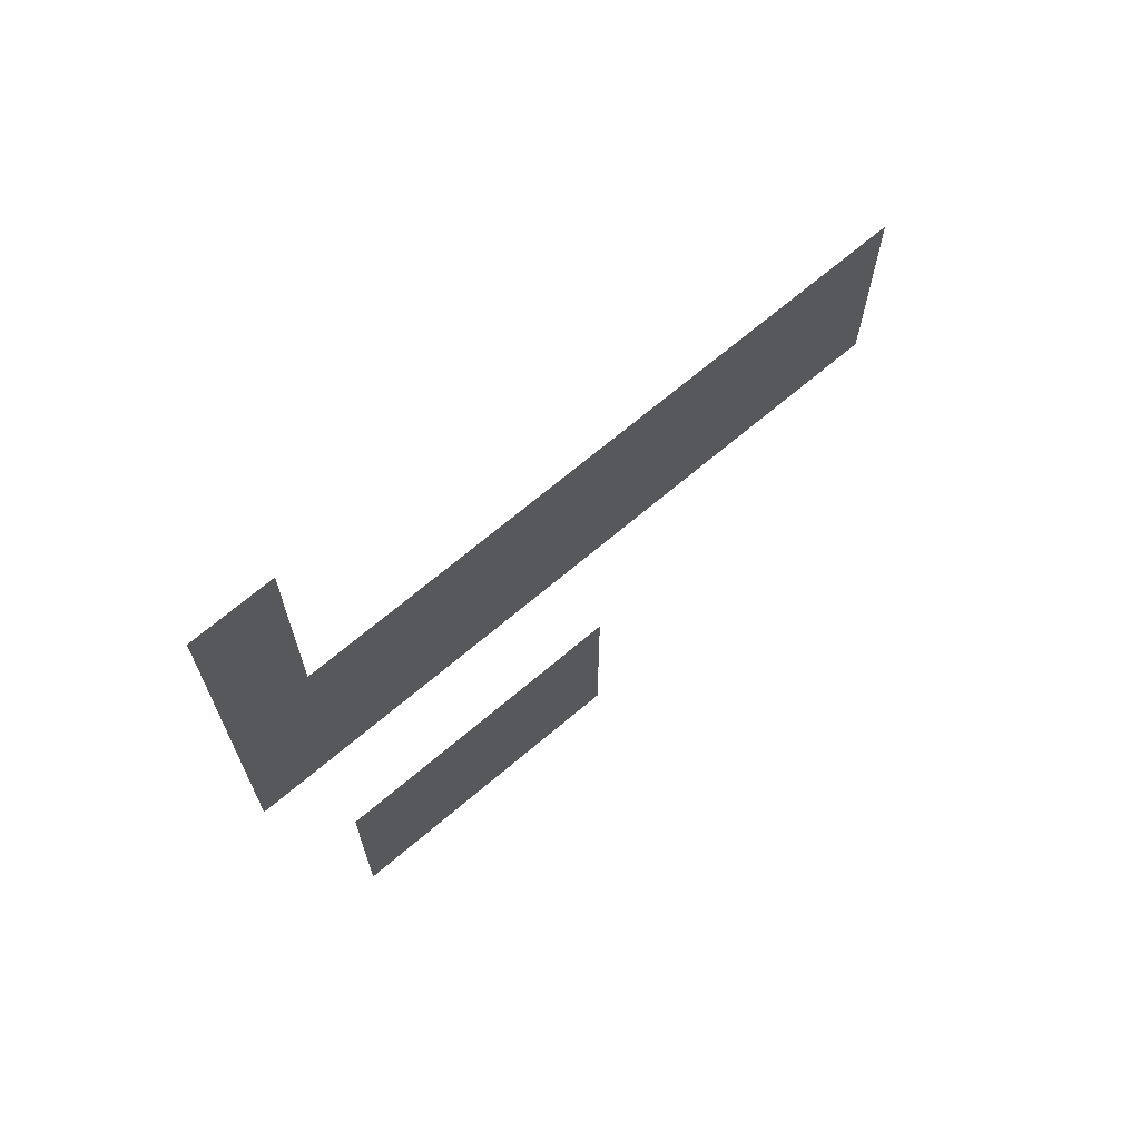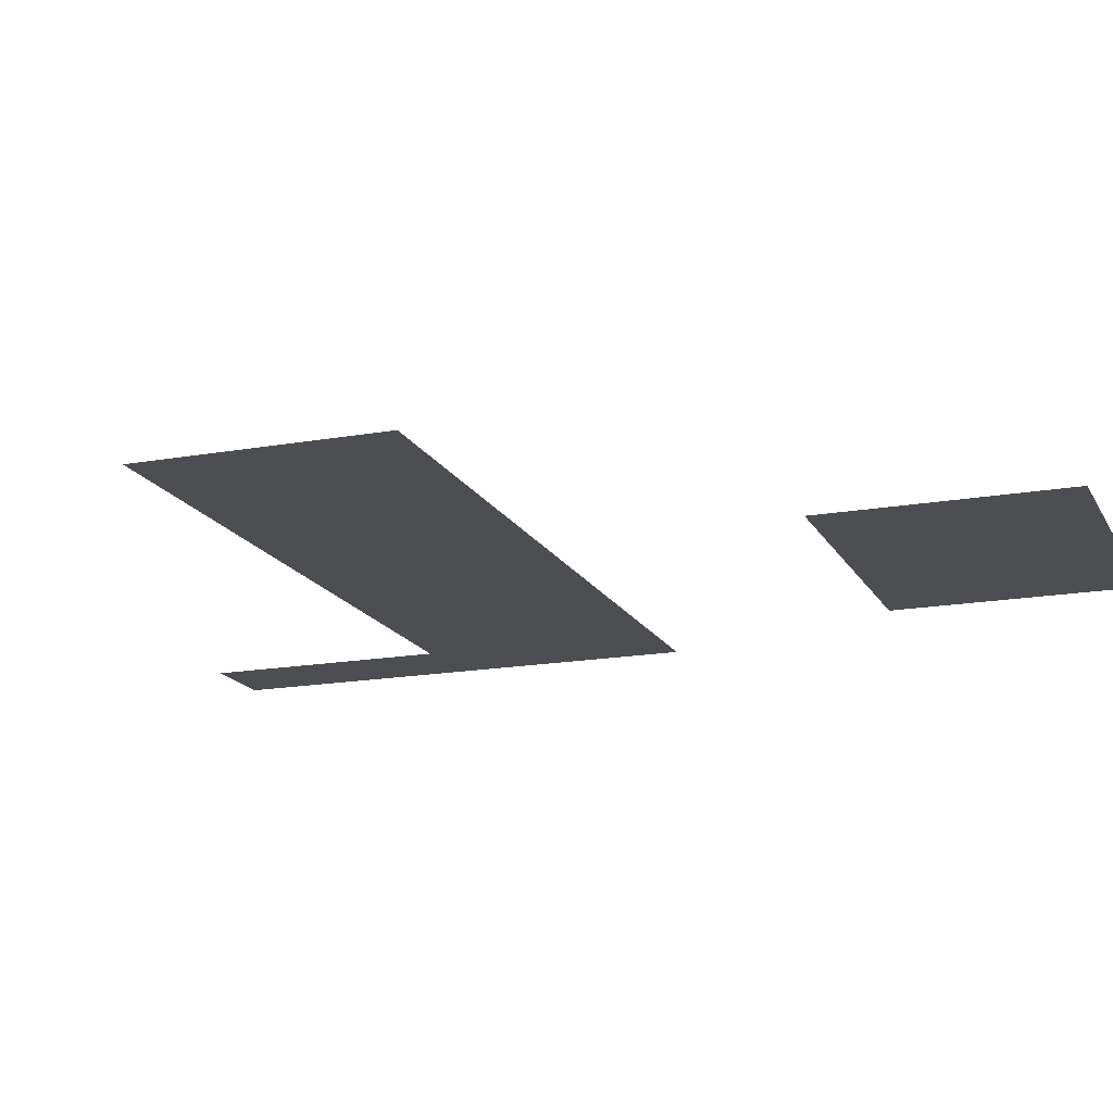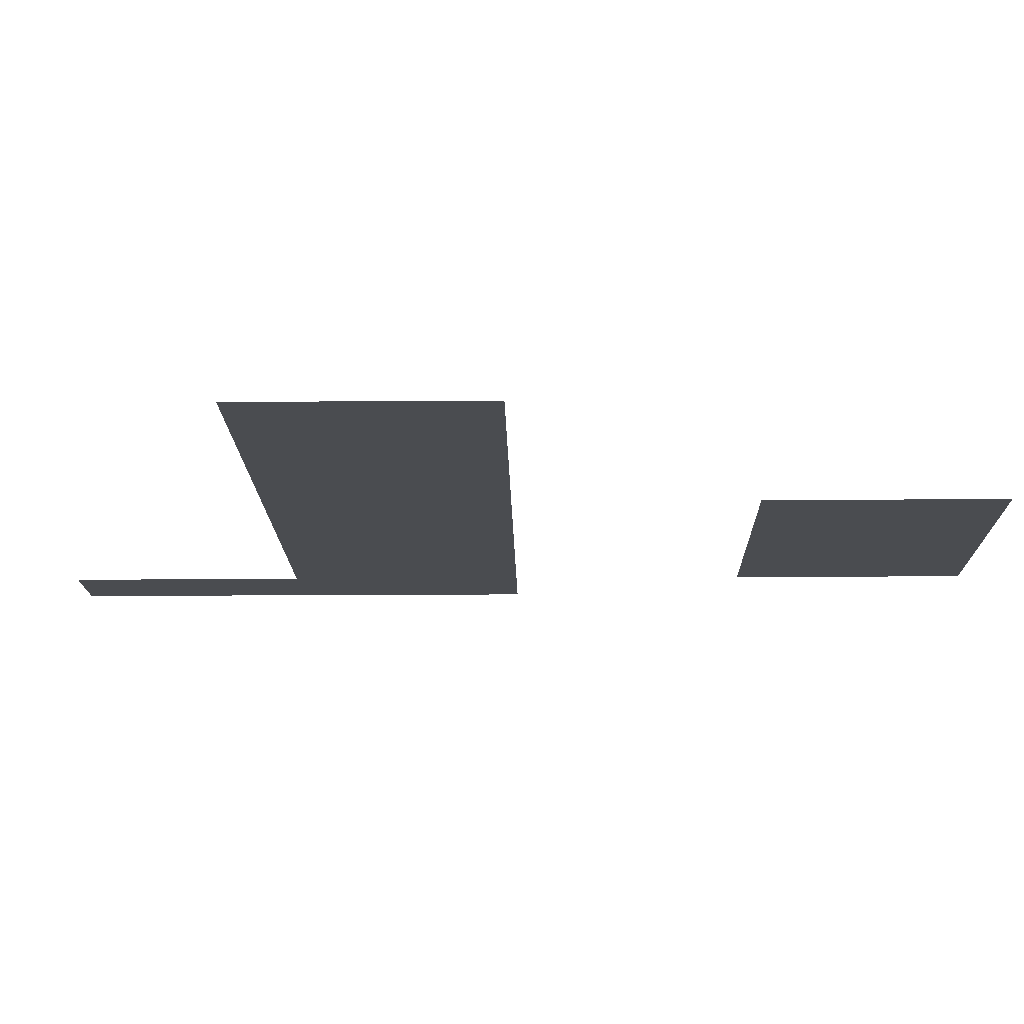
<metadata>
{"format":"obj","ext":"obj","renderer":"f3d","projection":"perspective","resolution":1024,"background":"white","views":[{"elev":70.0,"azim":139.9,"up":"+Y"},{"elev":-16.8,"azim":-70.0,"up":"+Z"},{"elev":-14.9,"azim":-89.0,"up":"+Z"}]}
</metadata>
<code>
v -3 -12 0
v -4 -12 0
v -4 -11 0
v -3 -11 0
v -3 -13 0
v -4 -13 0
v -4 -12 0
v -3 -12 0
v -3 -14 0
v -4 -14 0
v -4 -13 0
v -3 -13 0
v -11 -15 0
v -12 -15 0
v -12 -14 0
v -11 -14 0
v -10 -15 0
v -11 -15 0
v -11 -14 0
v -10 -14 0
v -9 -15 0
v -10 -15 0
v -10 -14 0
v -9 -14 0
v -8 -15 0
v -9 -15 0
v -9 -14 0
v -8 -14 0
v -7 -15 0
v -8 -15 0
v -8 -14 0
v -7 -14 0
v -6 -15 0
v -7 -15 0
v -7 -14 0
v -6 -14 0
v -5 -15 0
v -6 -15 0
v -6 -14 0
v -5 -14 0
v -4 -15 0
v -5 -15 0
v -5 -14 0
v -4 -14 0
v -3 -15 0
v -4 -15 0
v -4 -14 0
v -3 -14 0
v -11 -16 0
v -12 -16 0
v -12 -15 0
v -11 -15 0
v -10 -16 0
v -11 -16 0
v -11 -15 0
v -10 -15 0
v -9 -16 0
v -10 -16 0
v -10 -15 0
v -9 -15 0
v -8 -16 0
v -9 -16 0
v -9 -15 0
v -8 -15 0
v -7 -16 0
v -8 -16 0
v -8 -15 0
v -7 -15 0
v -6 -16 0
v -7 -16 0
v -7 -15 0
v -6 -15 0
v -5 -16 0
v -6 -16 0
v -6 -15 0
v -5 -15 0
v -4 -16 0
v -5 -16 0
v -5 -15 0
v -4 -15 0
v -3 -16 0
v -4 -16 0
v -4 -15 0
v -3 -15 0
v -11 -17 0
v -12 -17 0
v -12 -16 0
v -11 -16 0
v -10 -17 0
v -11 -17 0
v -11 -16 0
v -10 -16 0
v -9 -17 0
v -10 -17 0
v -10 -16 0
v -9 -16 0
v -8 -17 0
v -9 -17 0
v -9 -16 0
v -8 -16 0
v -7 -17 0
v -8 -17 0
v -8 -16 0
v -7 -16 0
v -6 -17 0
v -7 -17 0
v -7 -16 0
v -6 -16 0
v -5 -17 0
v -6 -17 0
v -6 -16 0
v -5 -16 0
v -4 -17 0
v -5 -17 0
v -5 -16 0
v -4 -16 0
v -3 -17 0
v -4 -17 0
v -4 -16 0
v -3 -16 0
v -7 -21 0
v -8 -21 0
v -8 -20 0
v -7 -20 0
v -6 -21 0
v -7 -21 0
v -7 -20 0
v -6 -20 0
v -5 -21 0
v -6 -21 0
v -6 -20 0
v -5 -20 0
v -4 -21 0
v -5 -21 0
v -5 -20 0
v -4 -20 0
v -7 -22 0
v -8 -22 0
v -8 -21 0
v -7 -21 0
v -6 -22 0
v -7 -22 0
v -7 -21 0
v -6 -21 0
v -5 -22 0
v -6 -22 0
v -6 -21 0
v -5 -21 0
v -4 -22 0
v -5 -22 0
v -5 -21 0
v -4 -21 0
v -7 -23 0
v -8 -23 0
v -8 -22 0
v -7 -22 0
v -6 -23 0
v -7 -23 0
v -7 -22 0
v -6 -22 0
v -5 -23 0
v -6 -23 0
v -6 -22 0
v -5 -22 0
v -4 -23 0
v -5 -23 0
v -5 -22 0
v -4 -22 0
g LIBRARY_mesh_0007
f 1 2 3 4
f 5 6 7 8
f 9 10 11 12
f 13 14 15 16
f 17 18 19 20
f 21 22 23 24
f 25 26 27 28
f 29 30 31 32
f 33 34 35 36
f 37 38 39 40
f 41 42 43 44
f 45 46 47 48
f 49 50 51 52
f 53 54 55 56
f 57 58 59 60
f 61 62 63 64
f 65 66 67 68
f 69 70 71 72
f 73 74 75 76
f 77 78 79 80
f 81 82 83 84
f 85 86 87 88
f 89 90 91 92
f 93 94 95 96
f 97 98 99 100
f 101 102 103 104
f 105 106 107 108
f 109 110 111 112
f 113 114 115 116
f 117 118 119 120
f 121 122 123 124
f 125 126 127 128
f 129 130 131 132
f 133 134 135 136
f 137 138 139 140
f 141 142 143 144
f 145 146 147 148
f 149 150 151 152
f 153 154 155 156
f 157 158 159 160
f 161 162 163 164
f 165 166 167 168

</code>
